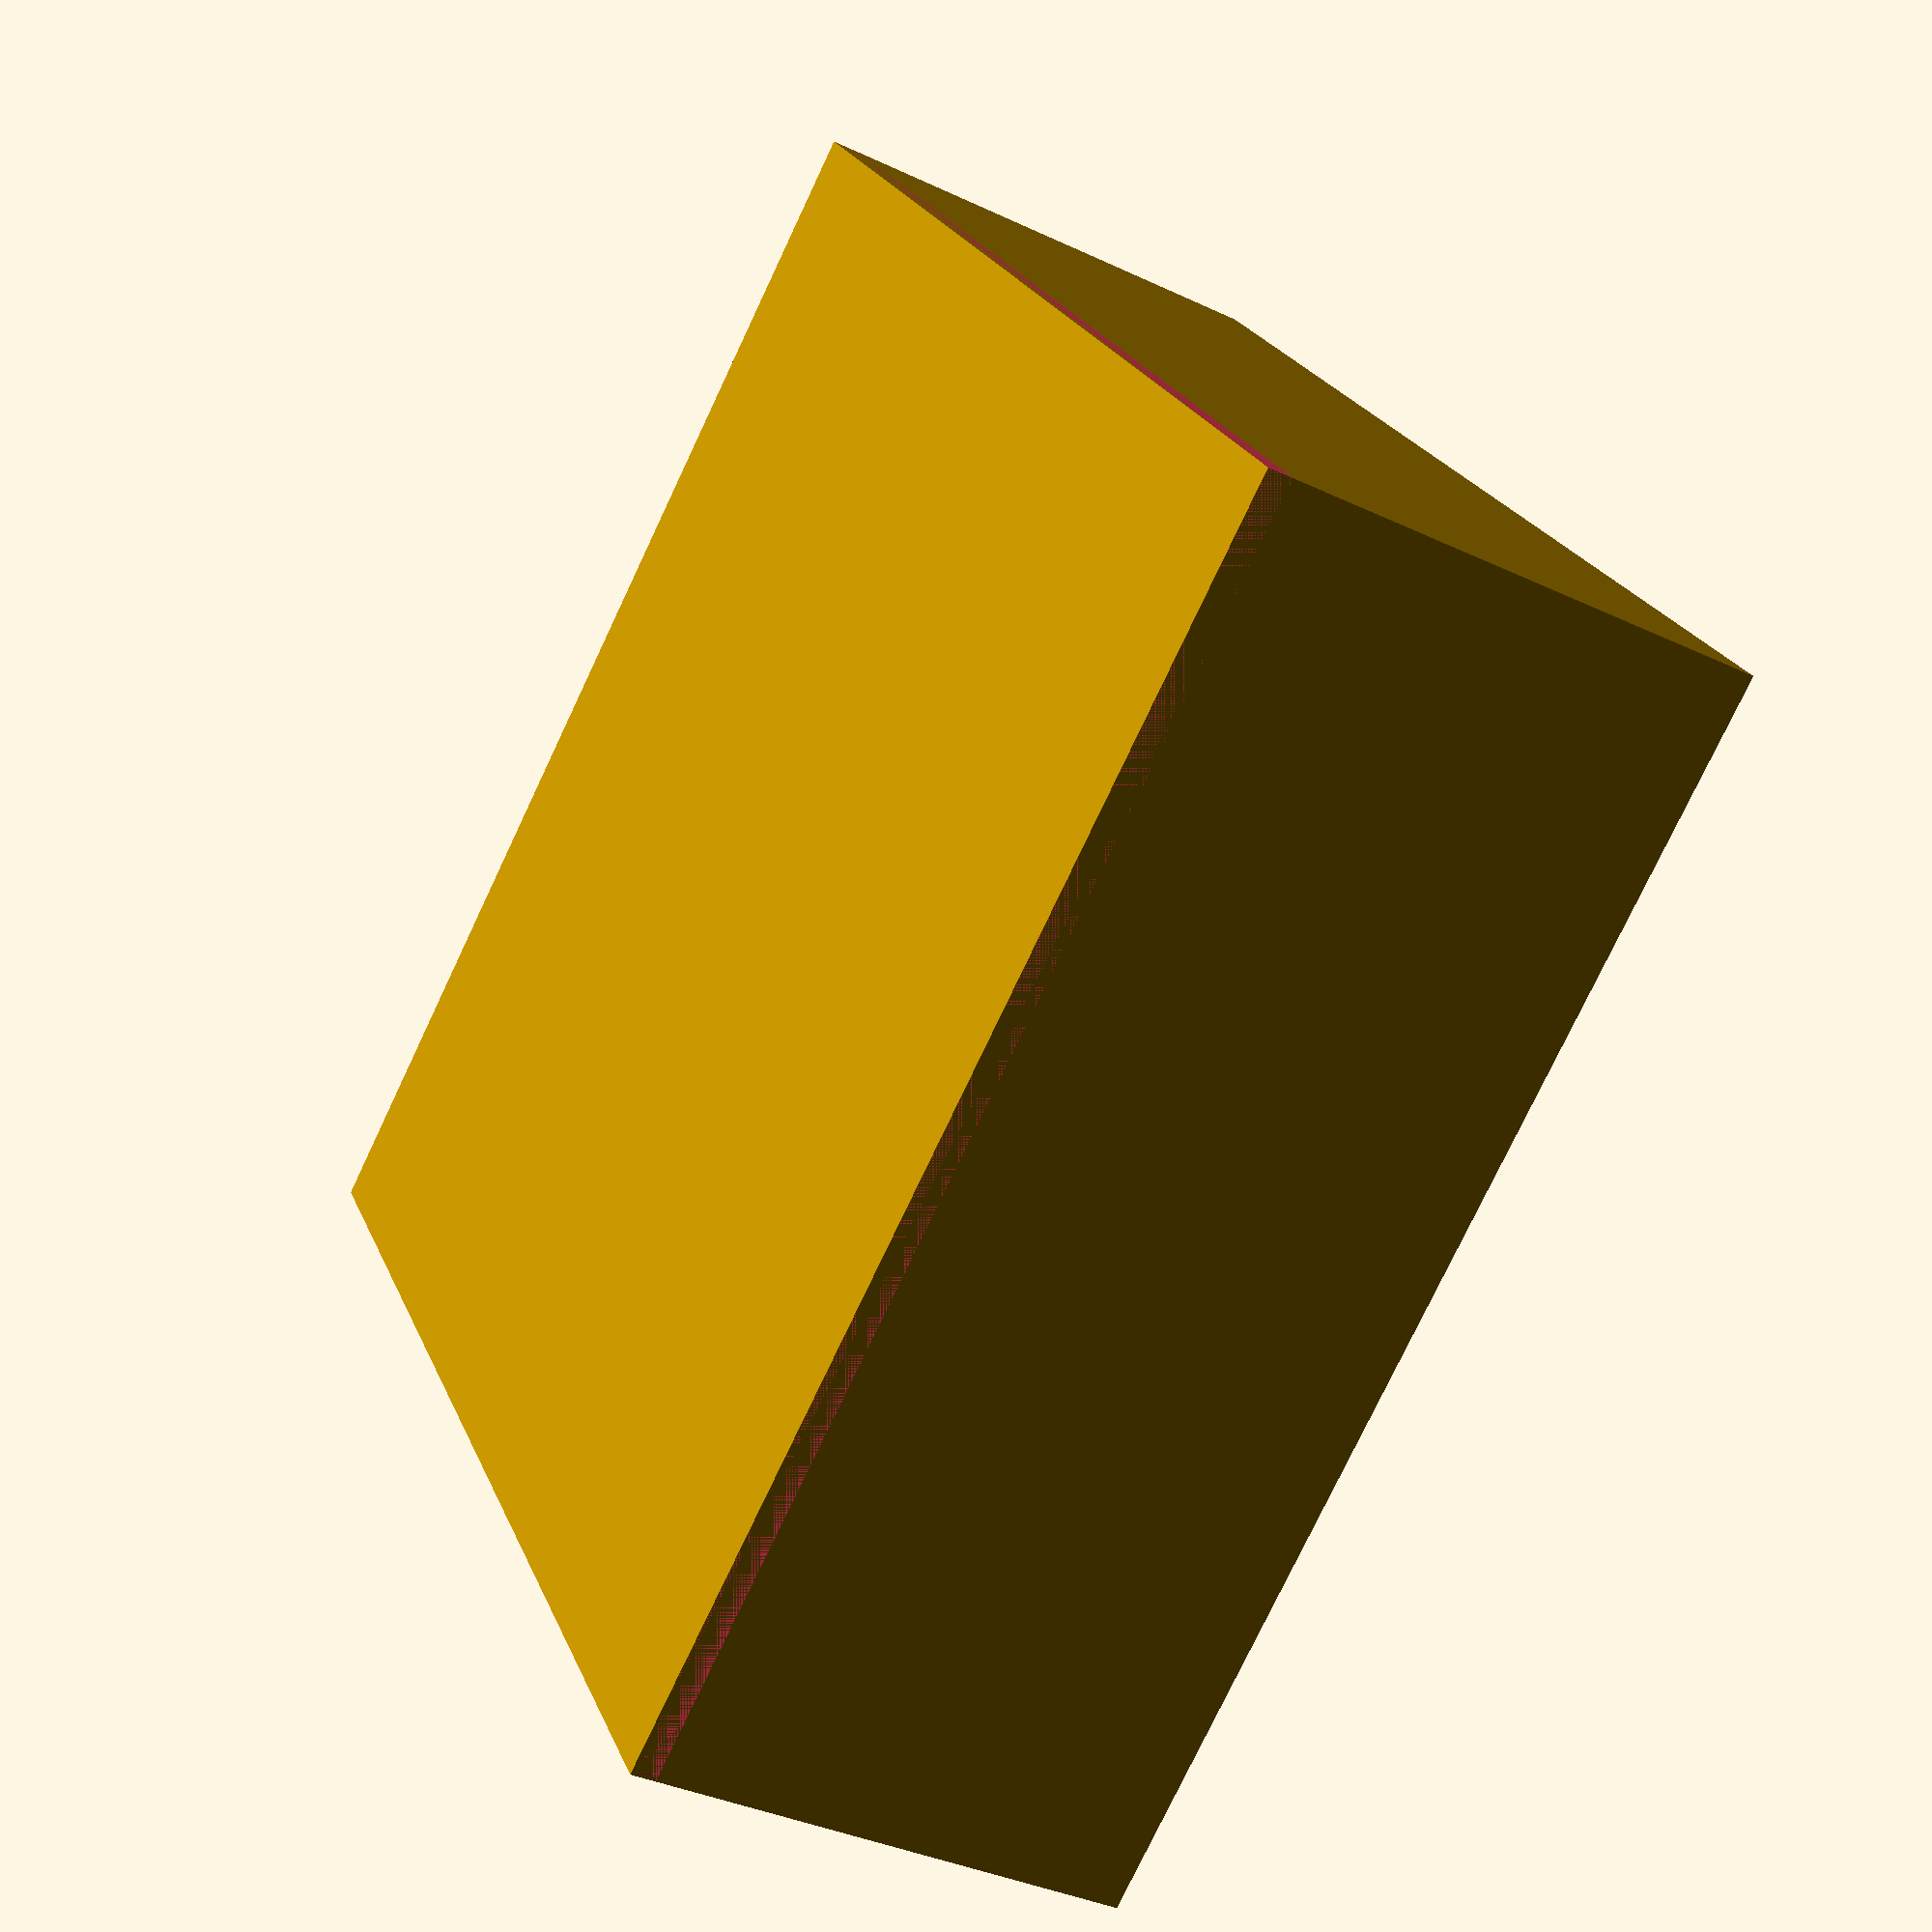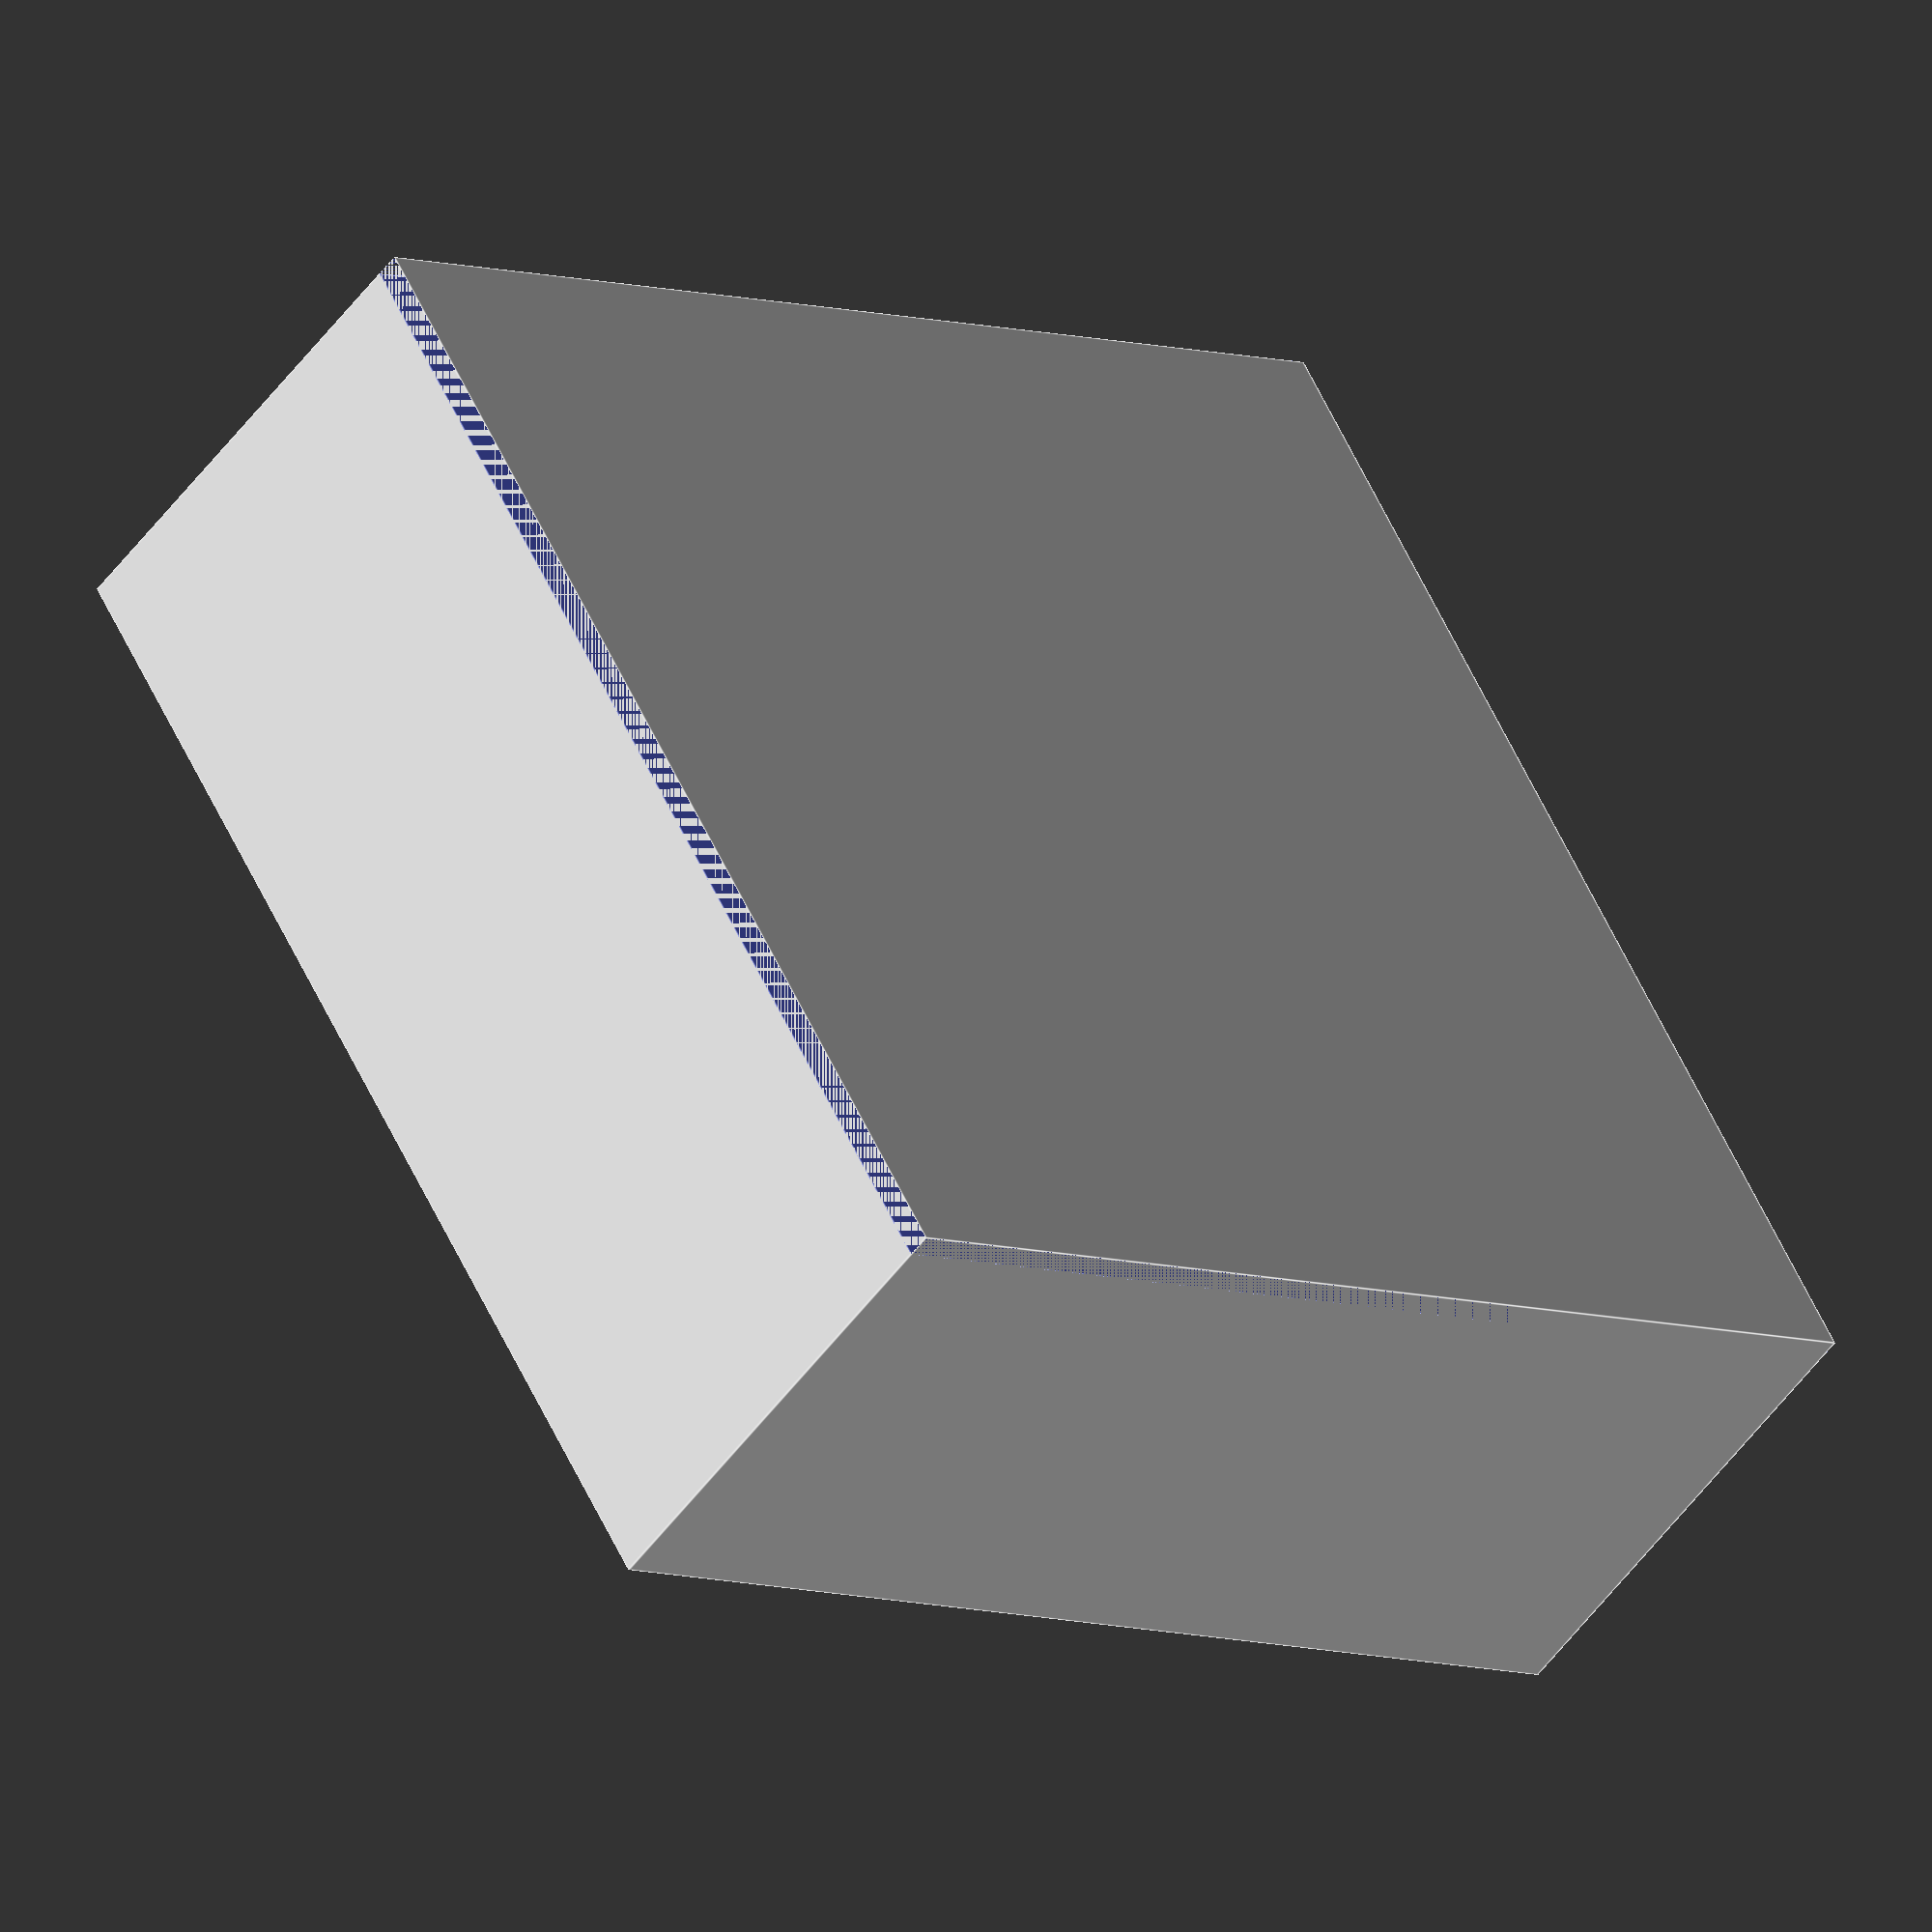
<openscad>

module example001()
{
	difference(){
		cube([5,5,2]);
		translate(0,0.5,0);
	 	cube([5,5,0.1]);
	}
}
example001();
</openscad>
<views>
elev=216.5 azim=215.5 roll=301.6 proj=p view=wireframe
elev=232.0 azim=120.3 roll=35.2 proj=o view=edges
</views>
